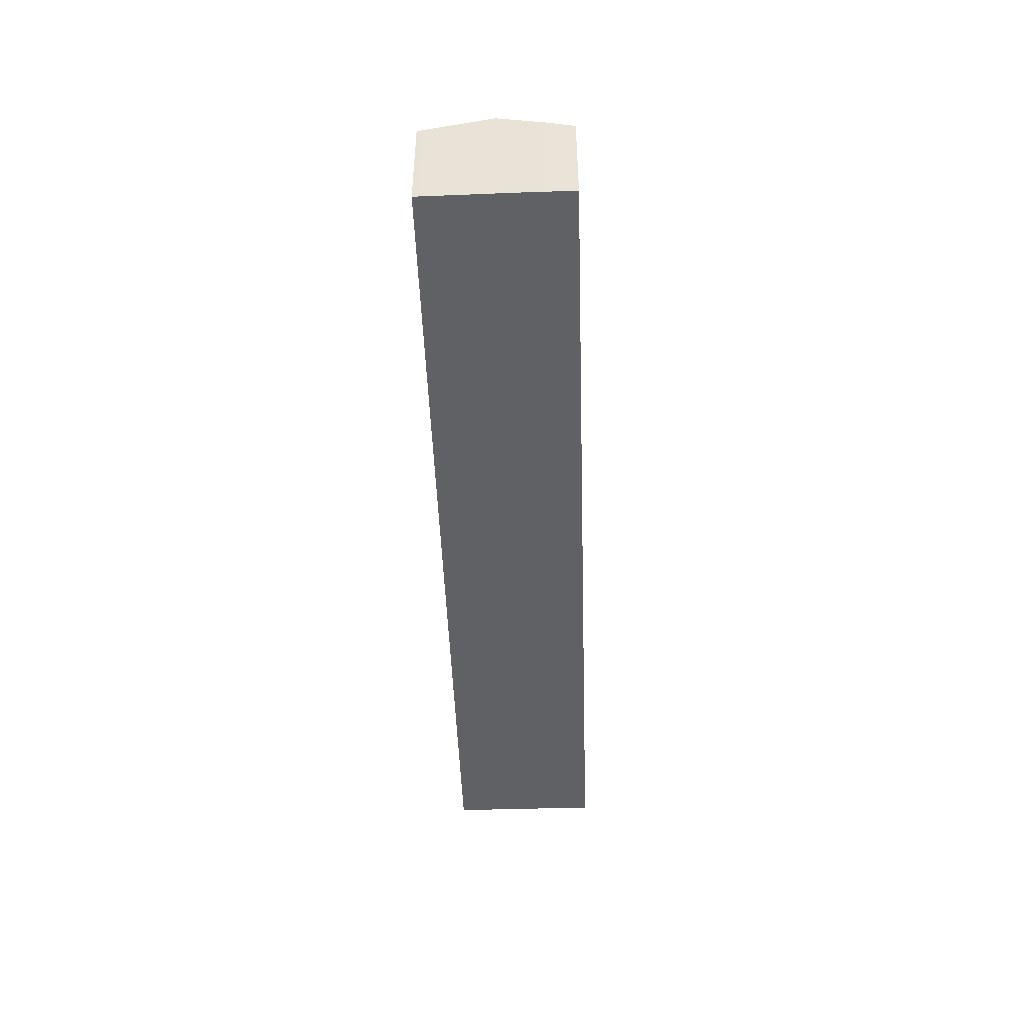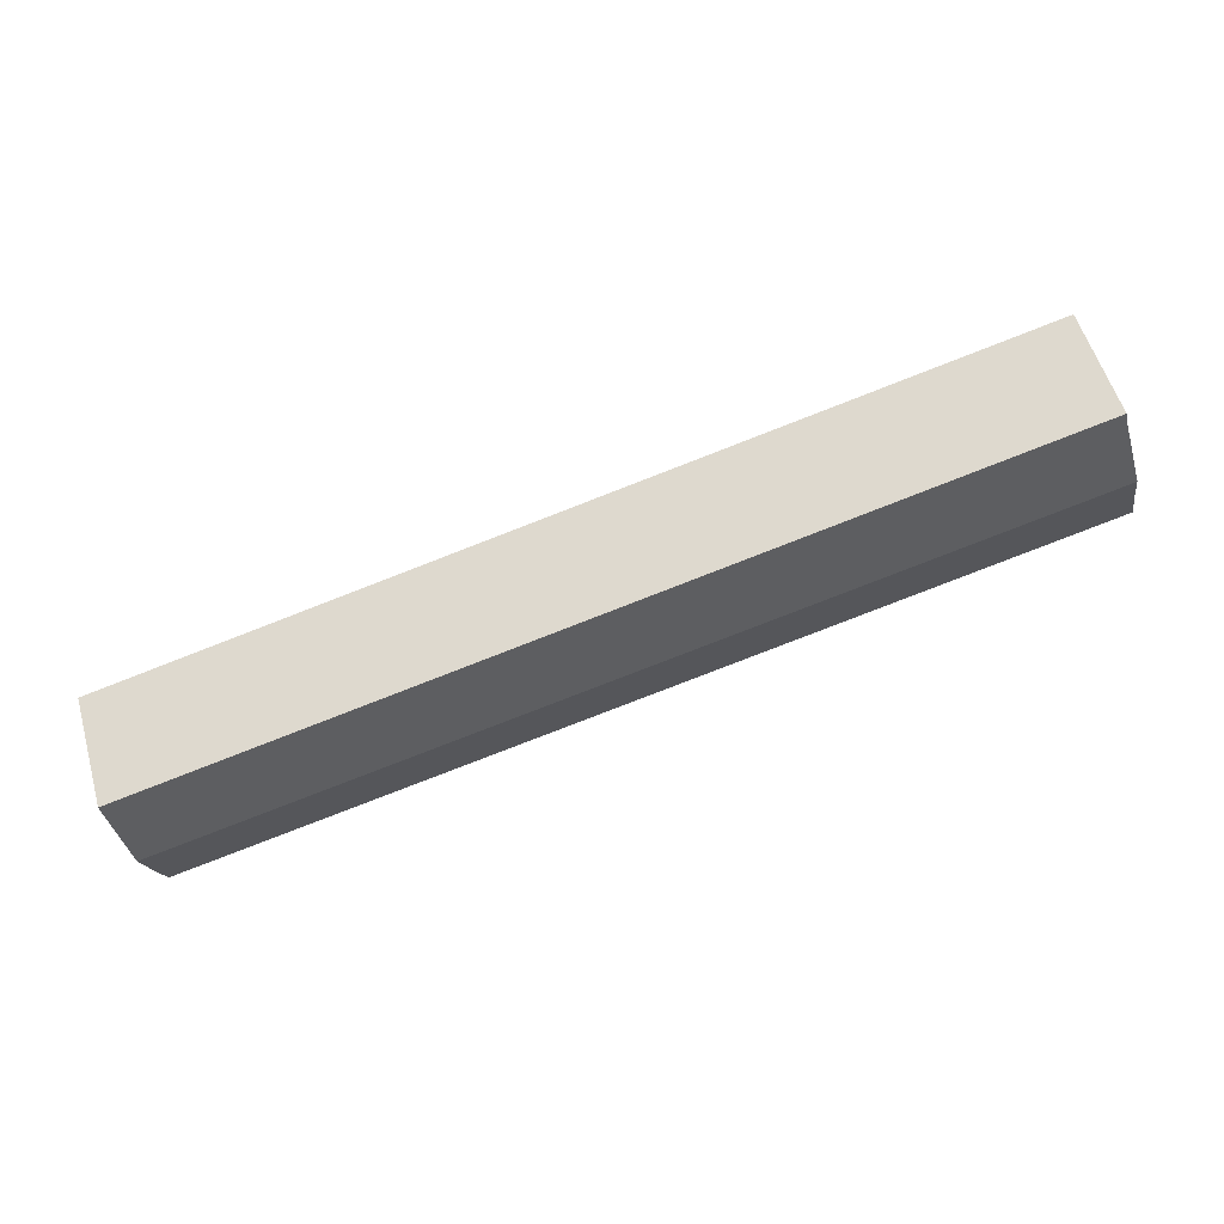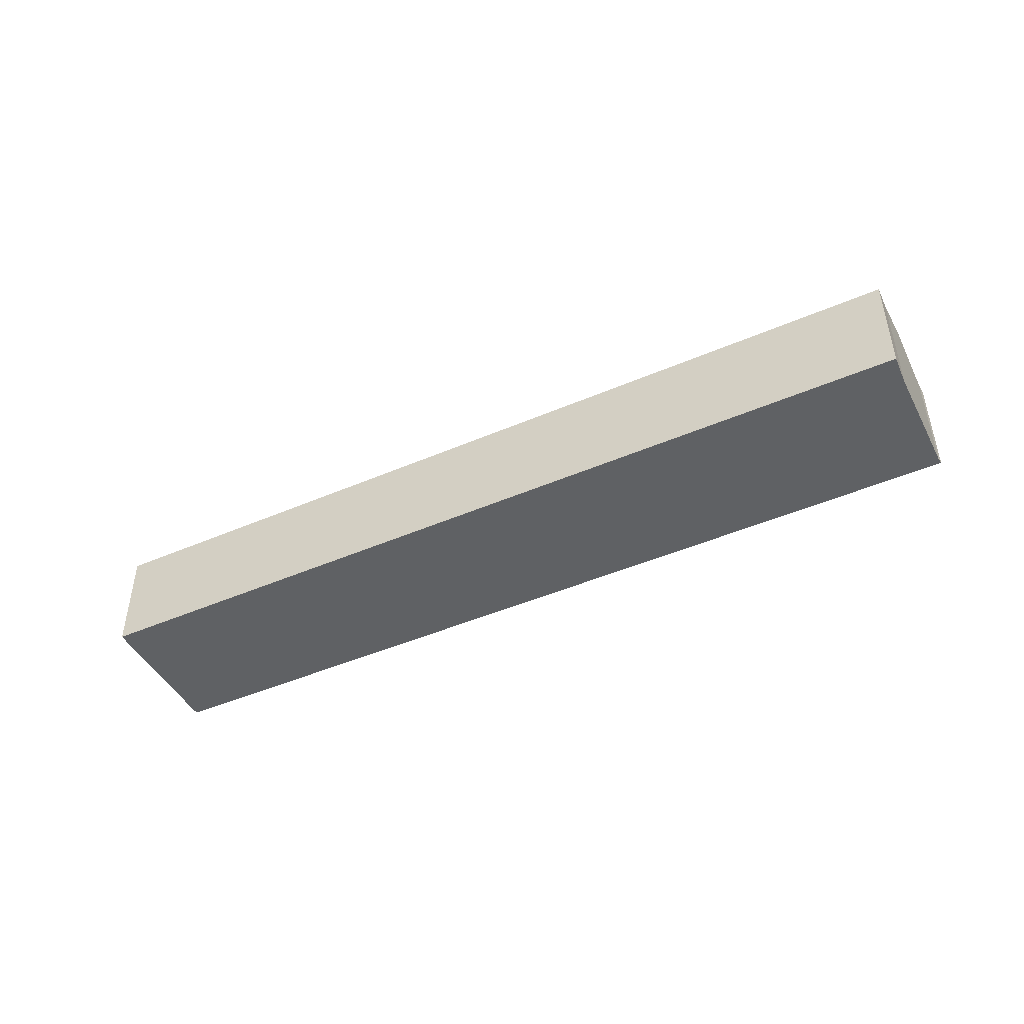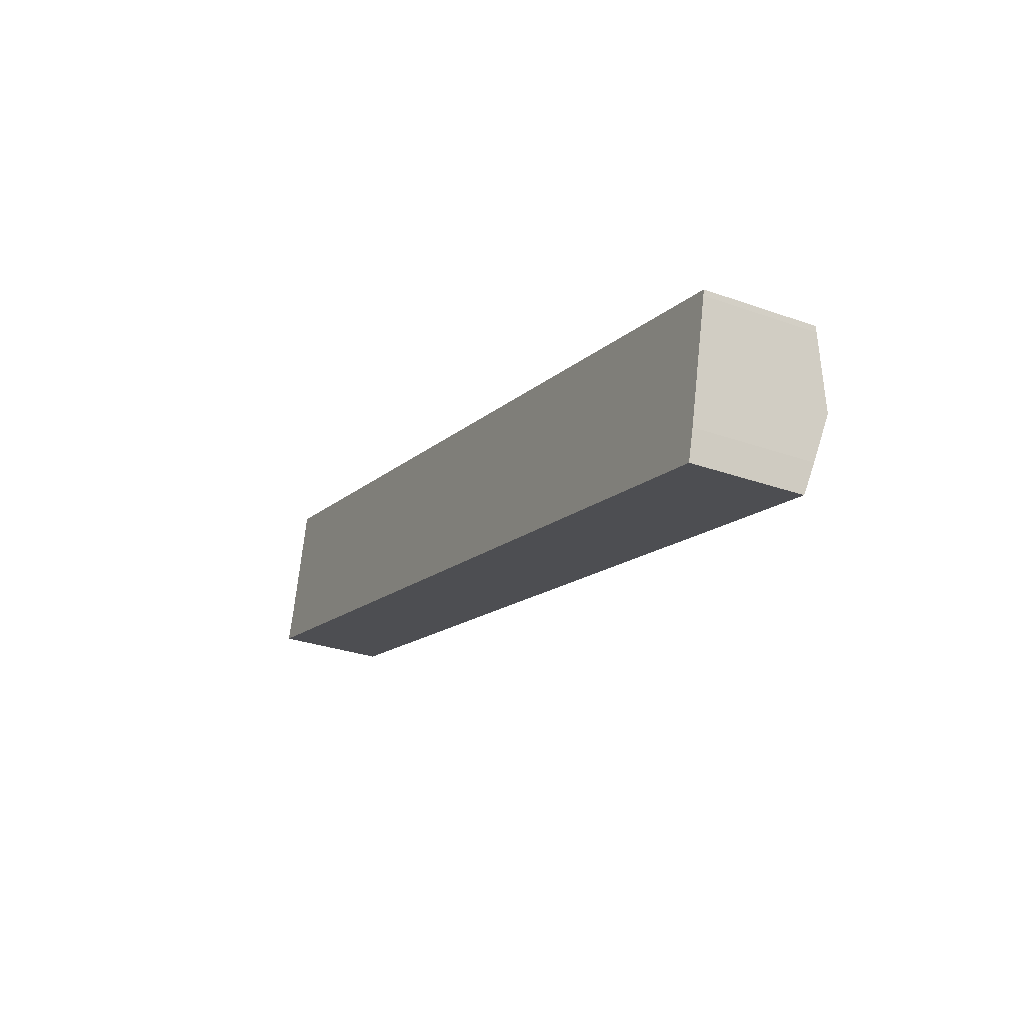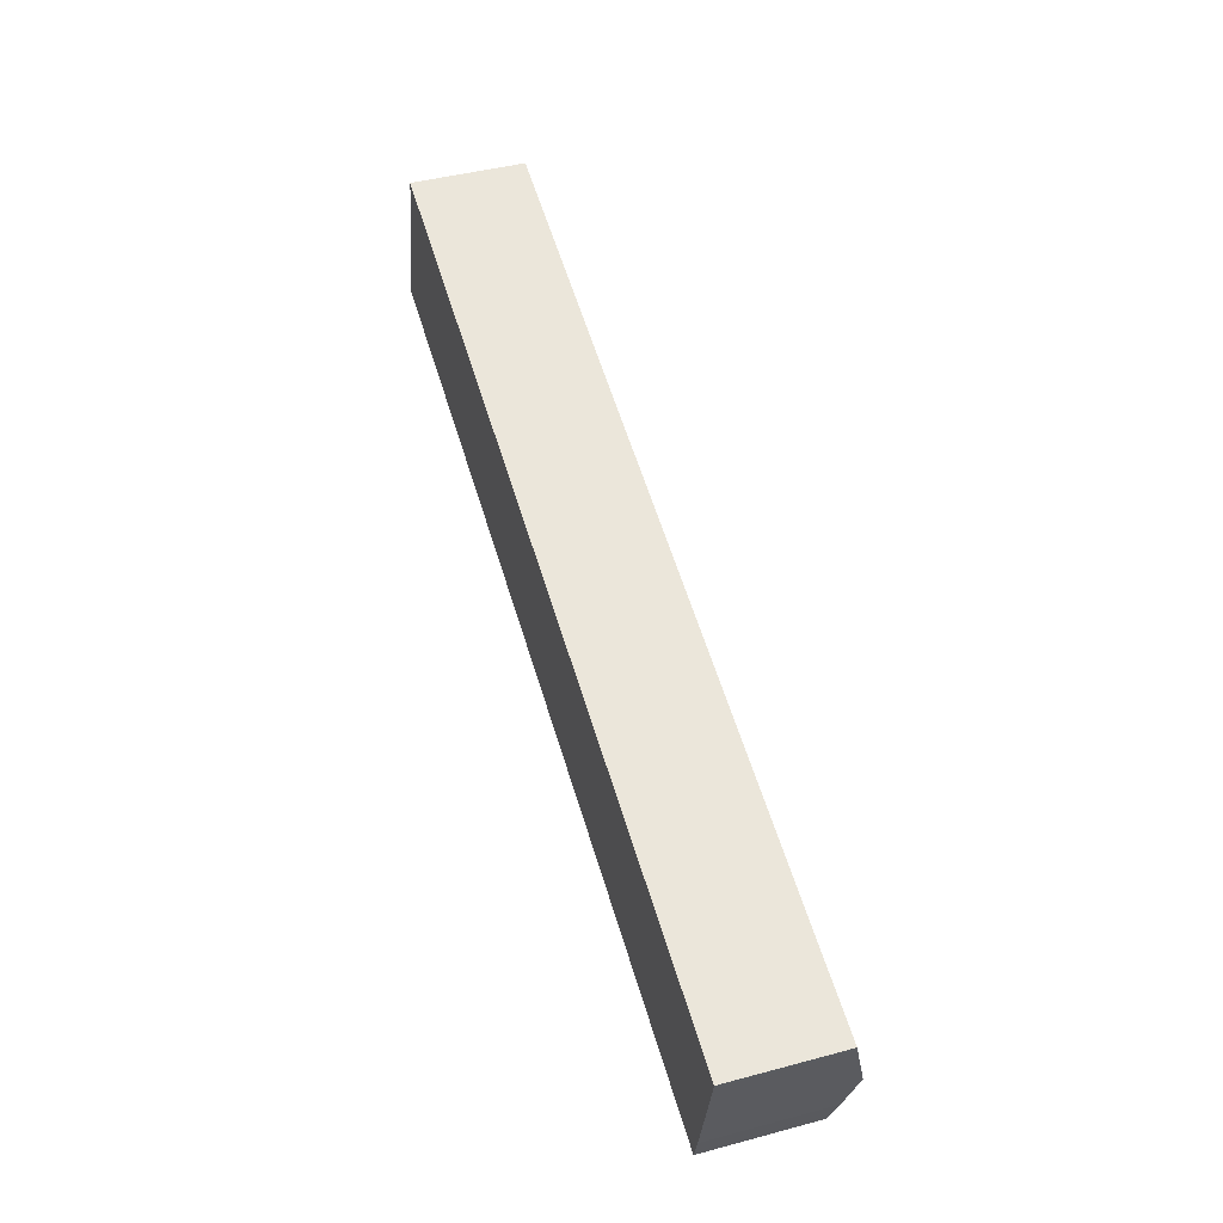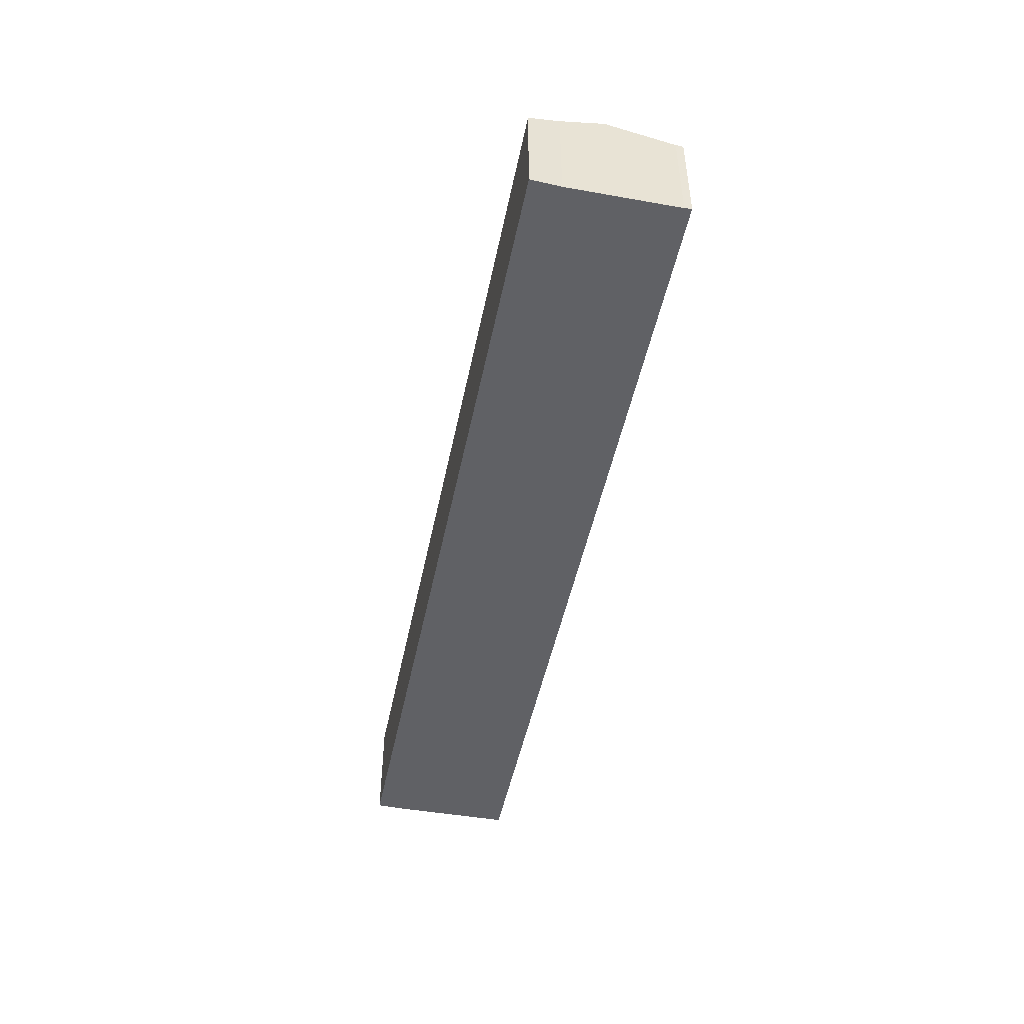
<metadata>
{"format":"obj","ext":"obj","renderer":"f3d","projection":"perspective","resolution":1024,"background":"white","views":[{"elev":-46.6,"azim":105.7,"up":"+Y"},{"elev":56.1,"azim":163.9,"up":"+Z"},{"elev":-45.9,"azim":-139.9,"up":"+Y"},{"elev":-29.2,"azim":62.2,"up":"+Z"},{"elev":44.4,"azim":72.7,"up":"+Z"},{"elev":-48.2,"azim":-87.7,"up":"+Y"}]}
</metadata>
<code>
v  44.55 5.928 -9.326
v  0.973 6.467 3.664
v  45.07 6.467 -7.09
v  0.446 5.942 1.494
v  44.16 5.576 -10.77
v  0 5.576 3.414e-16
v  45.91 5.588 -3.445
v  1.791 5.651 7.037
v  1.842 5.565 7.401
v  45.85 5.653 -3.717
v  45.85 2.276e-16 -3.717
v  44.55 5.711e-16 -9.326
v  45.07 4.341e-16 -7.09
v  44.16 6.594e-16 -10.77
v  45.91 2.109e-16 -3.445
v  0 0 0
v  0.446 -9.148e-17 1.494
v  1.791 -4.309e-16 7.037
v  0.973 -2.244e-16 3.664
v  1.842 -4.532e-16 7.401
g defaultobject
f 1 2 3
f 2 1 4
f 4 1 5
f 4 5 6
f 7 8 9
f 8 7 2
f 2 7 3
f 3 7 10
f 11 3 10
f 3 11 1
f 1 11 12
f 12 11 13
f 12 5 1
f 5 12 14
f 7 11 10
f 11 7 15
f 14 6 5
f 6 14 16
f 6 17 4
f 17 6 16
f 17 2 4
f 2 17 8
f 8 17 18
f 18 17 19
f 18 9 8
f 9 18 20
f 9 15 7
f 15 9 20
f 12 16 14
f 16 12 17
f 17 12 13
f 17 13 19
f 19 13 11
f 19 11 18
f 18 11 15
f 18 15 20

</code>
